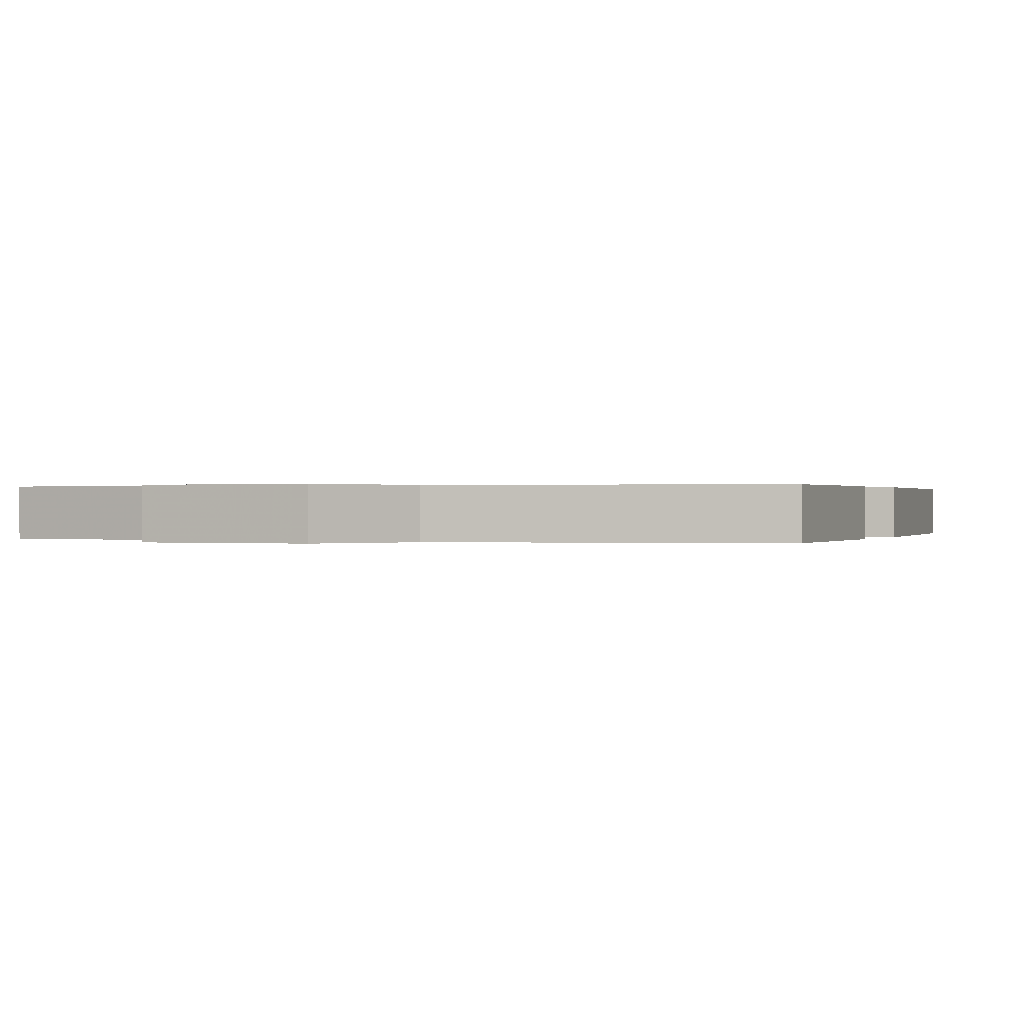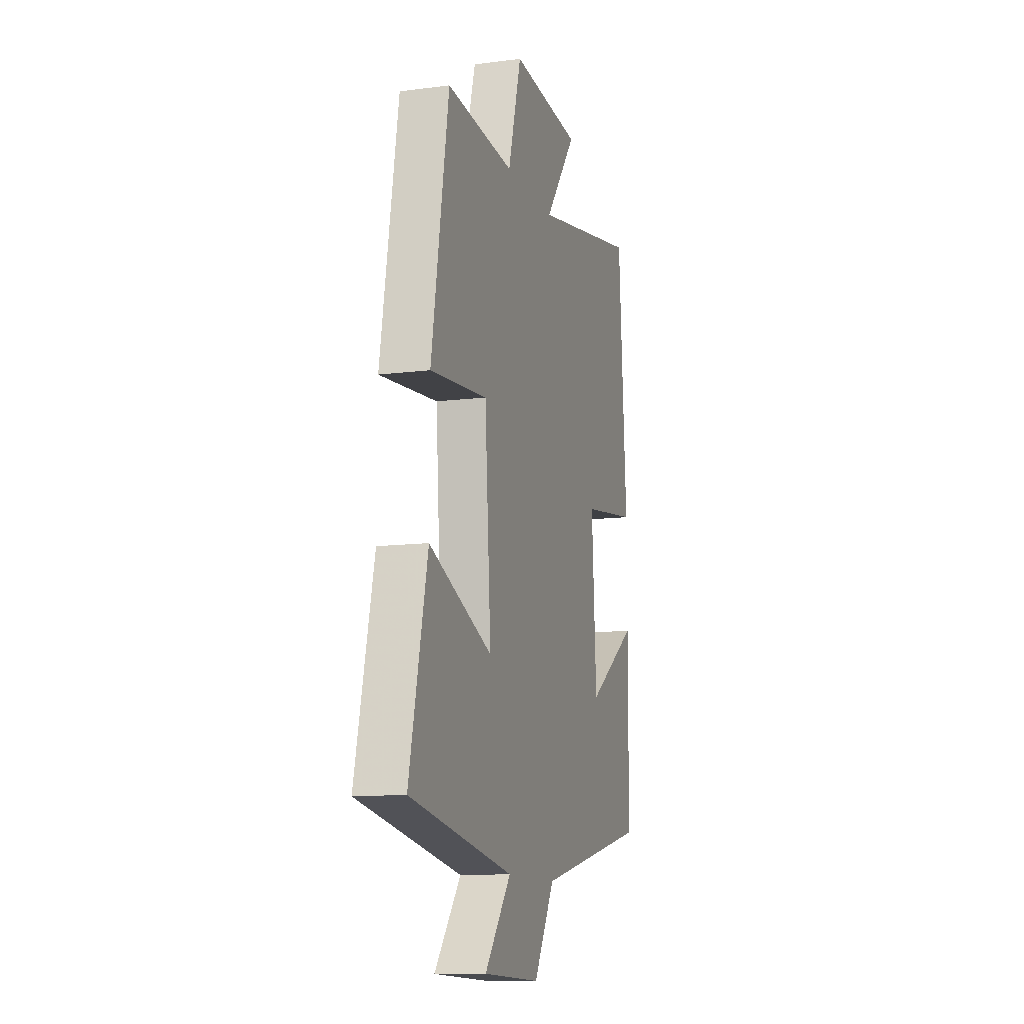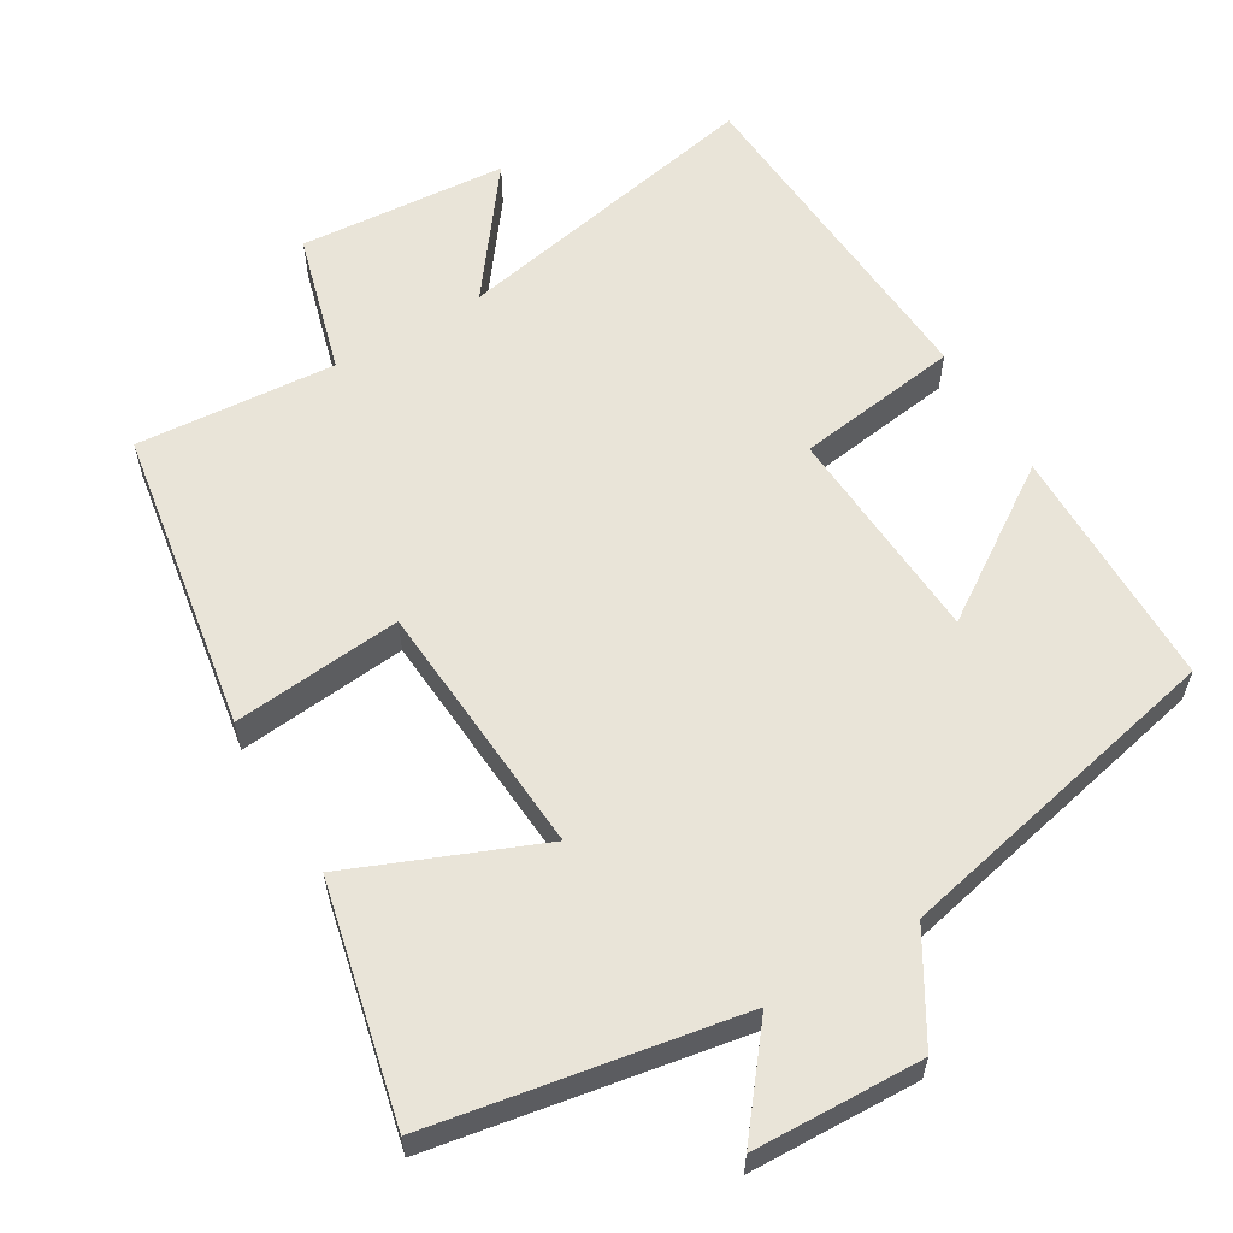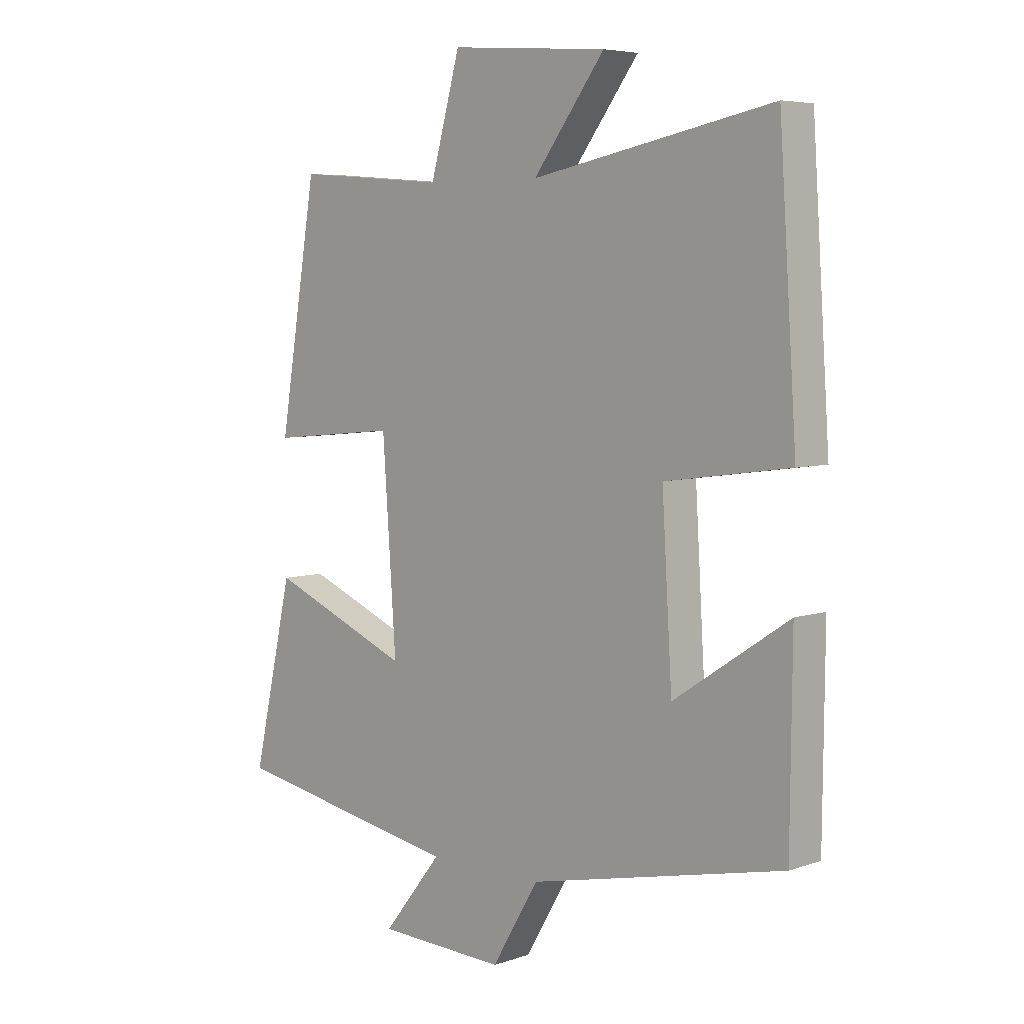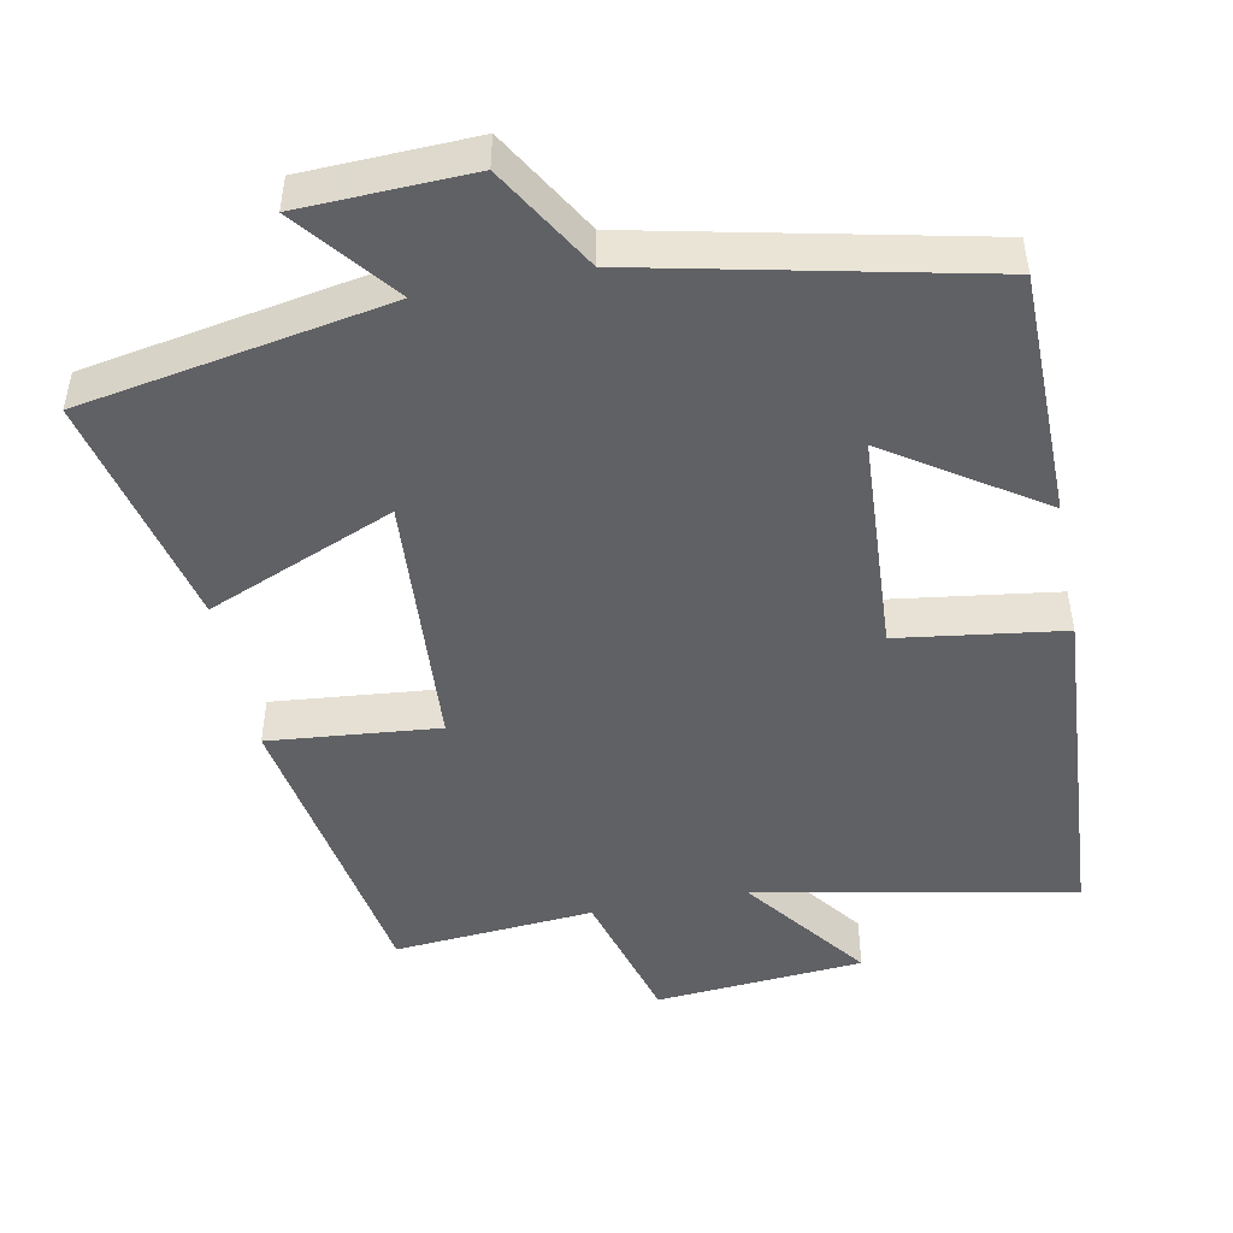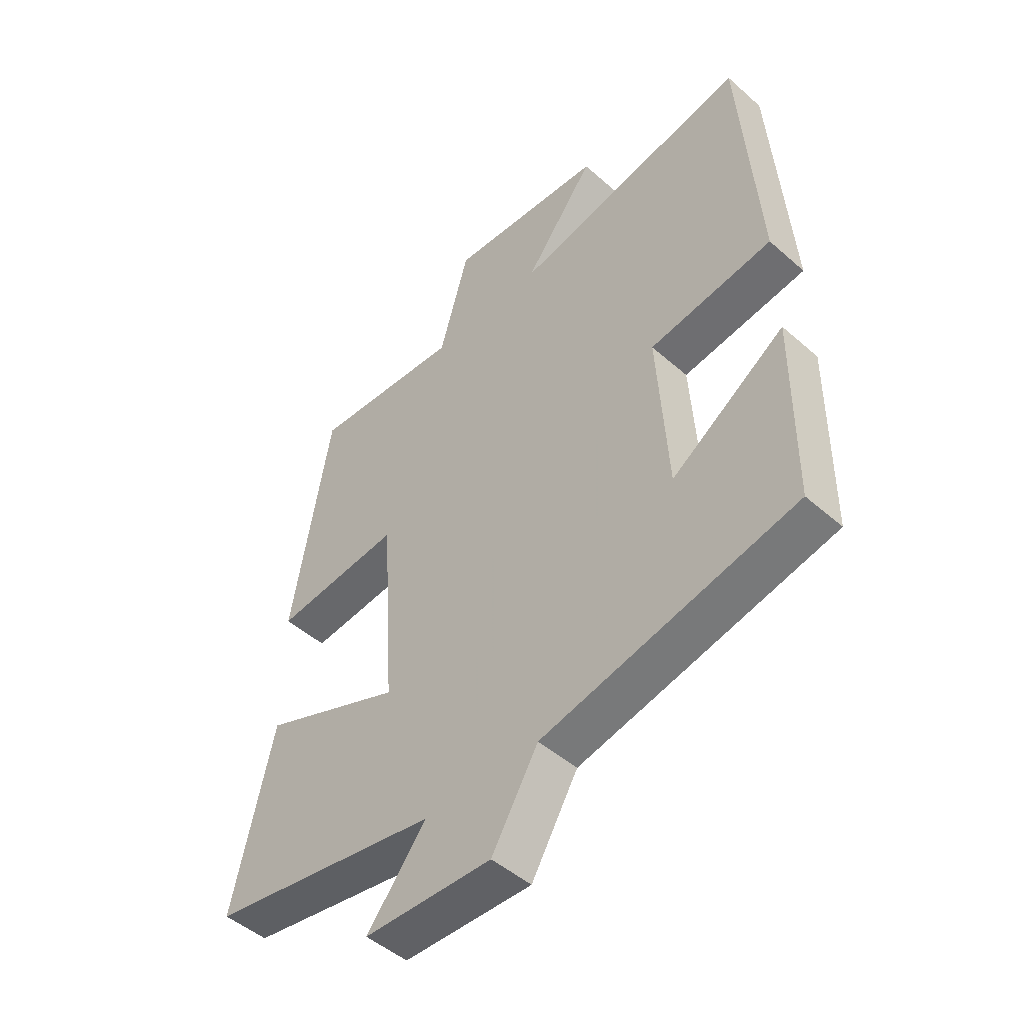
<metadata>
{"format":"obj","ext":"obj","renderer":"f3d","projection":"perspective","resolution":1024,"background":"white","views":[{"elev":0.2,"azim":-159.0,"up":"+Y"},{"elev":-11.9,"azim":107.1,"up":"+Z"},{"elev":59.9,"azim":149.3,"up":"+Y"},{"elev":5.8,"azim":-135.8,"up":"+Z"},{"elev":-48.0,"azim":-168.8,"up":"+Y"},{"elev":-48.3,"azim":-134.5,"up":"+Z"}]}
</metadata>
<code>
v 0.432 0.07 0.521
v 0.5 0.07 0.112
v 0.272 0.07 0.134
v 0.248 0.07 -0.214
v 0.5 0.07 -0.11
v 0.572 0.07 -0.427
v 0.16 0.07 -0.5
v 0.265 0.07 -0.632
v 0.037 0.07 -0.64
v -0.046 0.07 -0.5
v -0.497 0.07 -0.401
v -0.5 0.07 -0.07
v -0.297 0.07 -0.205
v -0.279 0.07 0.091
v -0.5 0.07 0.122
v -0.469 0.07 0.584
v -0.043 0.07 0.5
v -0.17 0.07 0.668
v 0.11 0.07 0.69
v 0.163 0.07 0.5
v 0.432 0 0.521
v 0.5 0 0.112
v 0.272 0 0.134
v 0.248 0 -0.214
v 0.5 0 -0.11
v 0.572 0 -0.427
v 0.16 0 -0.5
v 0.265 0 -0.632
v 0.037 0 -0.64
v -0.046 0 -0.5
v -0.497 0 -0.401
v -0.5 0 -0.07
v -0.297 0 -0.205
v -0.279 0 0.091
v -0.5 0 0.122
v -0.469 0 0.584
v -0.043 0 0.5
v -0.17 0 0.668
v 0.11 0 0.69
v 0.163 0 0.5
f 17 18 19 20
f 14 15 16 17
f 13 14 17 20
f 10 11 12 13
f 10 13 20 1
f 7 8 9 10
f 6 7 10
f 5 6 10
f 4 5 10
f 3 4 10
f 1 2 3
f 1 3 10
f 40 39 38 37
f 37 36 35 34
f 40 37 34 33
f 33 32 31 30
f 21 40 33 30
f 30 29 28 27
f 30 27 26
f 30 26 25
f 30 25 24
f 30 24 23
f 23 22 21
f 30 23 21
f 1 21 22 2
f 2 22 23 3
f 3 23 24 4
f 4 24 25 5
f 5 25 26 6
f 6 26 27 7
f 7 27 28 8
f 8 28 29 9
f 9 29 30 10
f 10 30 31 11
f 11 31 32 12
f 12 32 33 13
f 13 33 34 14
f 14 34 35 15
f 15 35 36 16
f 16 36 37 17
f 17 37 38 18
f 18 38 39 19
f 19 39 40 20
f 20 40 21 1

</code>
